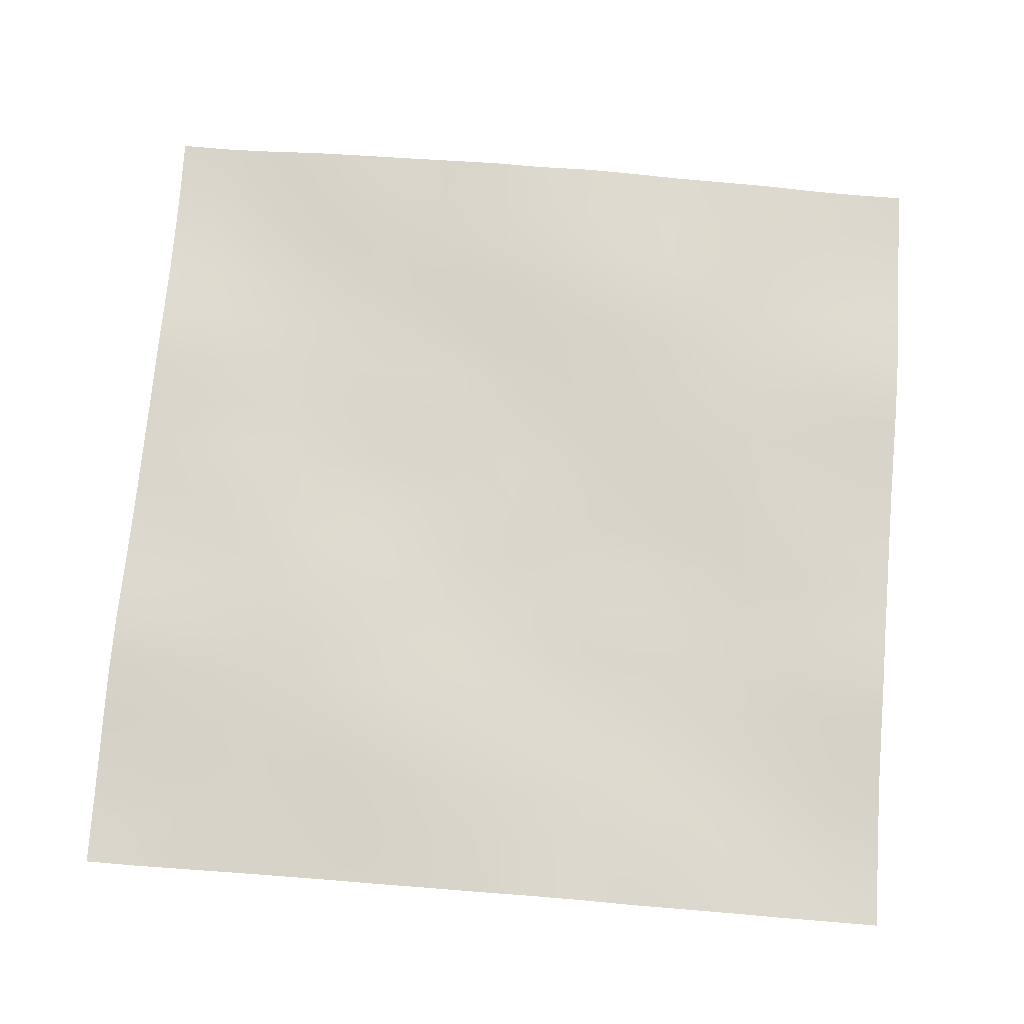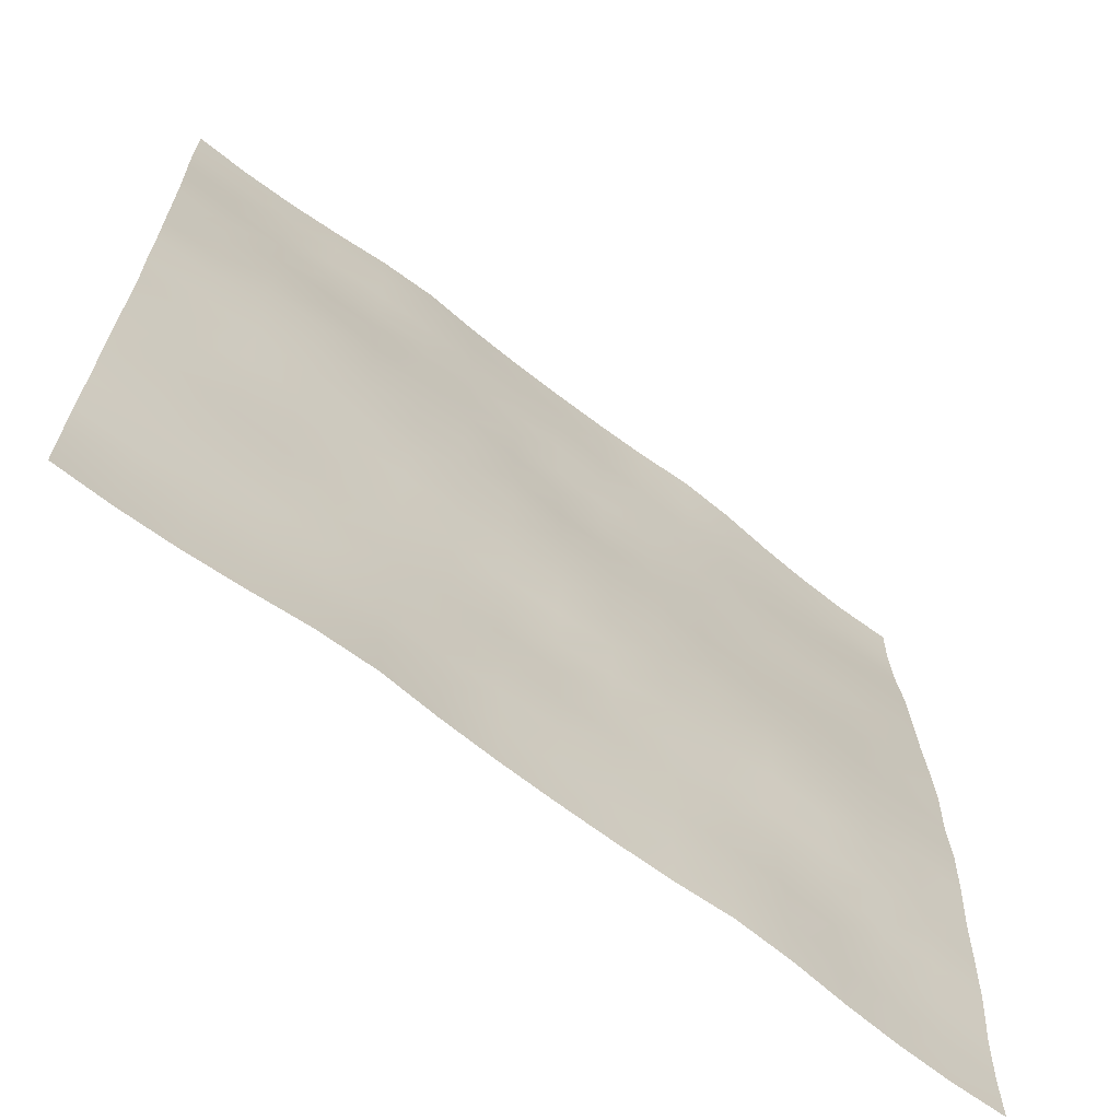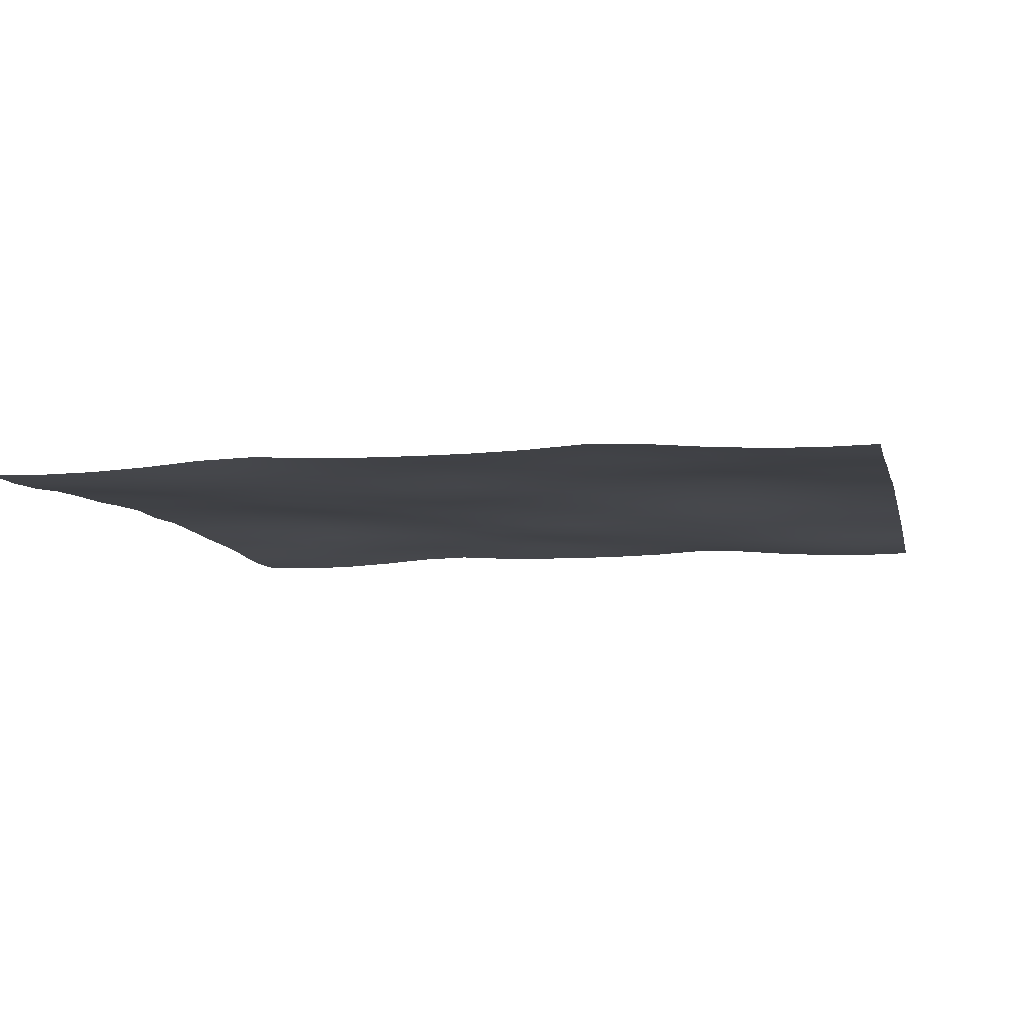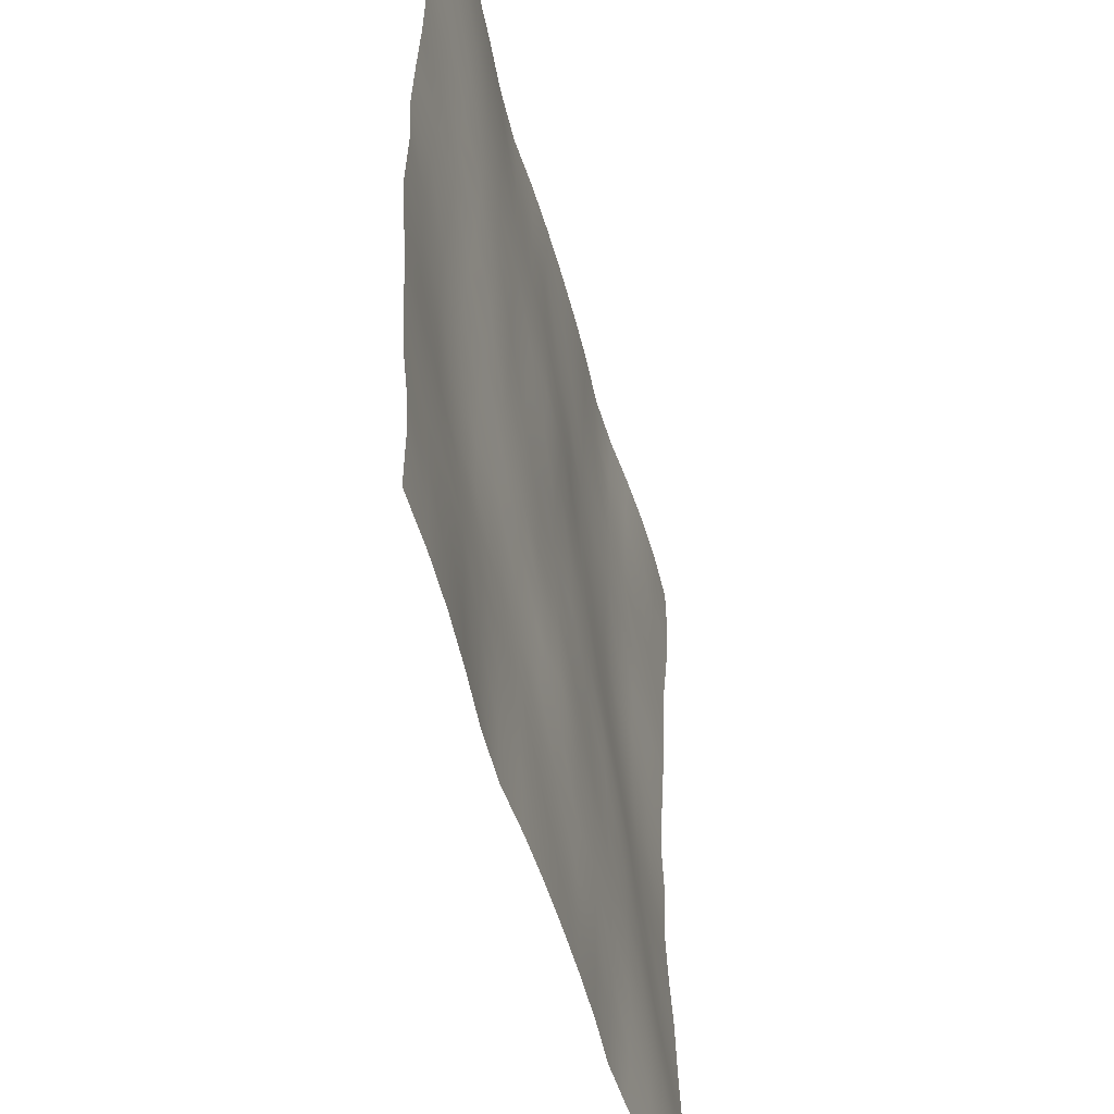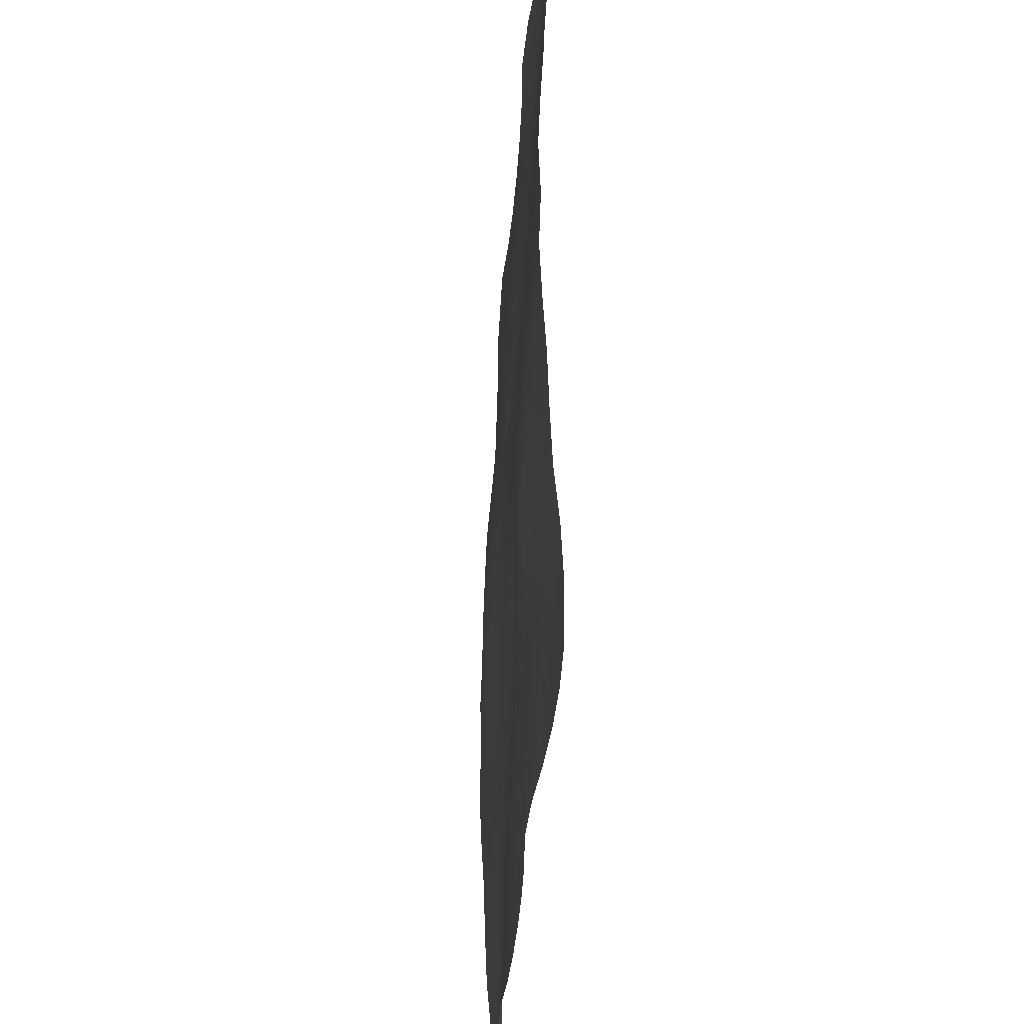
<metadata>
{"format":"obj","ext":"obj","renderer":"f3d","projection":"perspective","resolution":1024,"background":"white","views":[{"elev":73.5,"azim":94.6,"up":"+Y"},{"elev":-66.9,"azim":142.2,"up":"+Z"},{"elev":-7.8,"azim":12.2,"up":"+Y"},{"elev":-50.1,"azim":-75.5,"up":"+Z"},{"elev":-36.4,"azim":-93.7,"up":"+Z"}]}
</metadata>
<code>
o Plan.003_Plan.001
v 3.007e+04 -1410 -2.885e+04
v 2.628e+04 -1490 -2.876e+04
v 2.257e+04 -1415 -2.87e+04
v 1.882e+04 -1202 -2.864e+04
v 1.503e+04 -893 -2.864e+04
v 1.112e+04 -777.3 -2.868e+04
v 7323 -999 -2.873e+04
v 3616 -1097 -2.88e+04
v -97.46 -1127 -2.885e+04
v -3811 -1097 -2.889e+04
v -7518 -999 -2.896e+04
v -1.131e+04 -777.3 -2.902e+04
v -1.522e+04 -893 -2.906e+04
v -1.901e+04 -1202 -2.905e+04
v -2.276e+04 -1415 -2.899e+04
v -2.647e+04 -1490 -2.893e+04
v -3.027e+04 -1410 -2.885e+04
v 3.006e+04 -1453 -2.519e+04
v 2.629e+04 -1575 -2.513e+04
v 2.256e+04 -1494 -2.506e+04
v 1.88e+04 -1379 -2.499e+04
v 1.503e+04 -1114 -2.493e+04
v 1.114e+04 -950.4 -2.494e+04
v 7355 -1066 -2.5e+04
v 3643 -1014 -2.509e+04
v -106.4 -1029 -2.516e+04
v -3808 -991.6 -2.519e+04
v -7531 -848.7 -2.521e+04
v -1.132e+04 -656.5 -2.522e+04
v -1.521e+04 -676.3 -2.526e+04
v -1.903e+04 -1005 -2.529e+04
v -2.276e+04 -1268 -2.529e+04
v -2.649e+04 -1387 -2.526e+04
v -3.028e+04 -1453 -2.519e+04
v 3.007e+04 -1299 -2.158e+04
v 2.629e+04 -1399 -2.153e+04
v 2.254e+04 -1472 -2.142e+04
v 1.879e+04 -1380 -2.134e+04
v 1.501e+04 -1250 -2.127e+04
v 1.118e+04 -1057 -2.124e+04
v 7372 -1075 -2.127e+04
v 3682 -948.2 -2.13e+04
v -106.6 -775 -2.137e+04
v -3845 -838.8 -2.14e+04
v -7567 -747.6 -2.142e+04
v -1.136e+04 -673.2 -2.143e+04
v -1.52e+04 -686.2 -2.145e+04
v -1.901e+04 -909.3 -2.154e+04
v -2.274e+04 -1112 -2.158e+04
v -2.649e+04 -1196 -2.159e+04
v -3.026e+04 -1299 -2.158e+04
v 3.007e+04 -967.9 -1.784e+04
v 2.629e+04 -1095 -1.783e+04
v 2.251e+04 -1279 -1.779e+04
v 1.878e+04 -1296 -1.769e+04
v 1.5e+04 -1189 -1.761e+04
v 1.119e+04 -1109 -1.754e+04
v 7397 -1057 -1.752e+04
v 3660 -980.9 -1.75e+04
v -89.06 -803.9 -1.75e+04
v -3854 -742.3 -1.758e+04
v -7587 -683.7 -1.764e+04
v -1.139e+04 -603.6 -1.768e+04
v -1.519e+04 -677.1 -1.773e+04
v -1.898e+04 -753 -1.779e+04
v -2.273e+04 -878.3 -1.784e+04
v -2.648e+04 -895.4 -1.785e+04
v -3.026e+04 -967.9 -1.784e+04
v 3.008e+04 -815.5 -1.403e+04
v 2.632e+04 -833.6 -1.406e+04
v 2.25e+04 -952.5 -1.405e+04
v 1.875e+04 -1121 -1.398e+04
v 1.5e+04 -1115 -1.389e+04
v 1.119e+04 -1118 -1.384e+04
v 7411 -1098 -1.379e+04
v 3632 -1045 -1.374e+04
v -83.97 -1007 -1.372e+04
v -3804 -750.1 -1.377e+04
v -7598 -555.7 -1.385e+04
v -1.139e+04 -493.4 -1.389e+04
v -1.517e+04 -467.1 -1.398e+04
v -1.897e+04 -519.3 -1.405e+04
v -2.275e+04 -594 -1.407e+04
v -2.652e+04 -712.5 -1.404e+04
v -3.025e+04 -815.5 -1.403e+04
v 3.009e+04 -711.4 -1.024e+04
v 2.633e+04 -662.8 -1.024e+04
v 2.251e+04 -781.3 -1.026e+04
v 1.874e+04 -985.2 -1.024e+04
v 1.5e+04 -1065 -1.017e+04
v 1.123e+04 -996 -1.014e+04
v 7393 -1035 -1.01e+04
v 3637 -1142 -1.004e+04
v -68.17 -1053 -1.003e+04
v -3787 -769.6 -1.001e+04
v -7598 -456.3 -1.001e+04
v -1.139e+04 -384.8 -1.006e+04
v -1.514e+04 -215.1 -1.013e+04
v -1.898e+04 -152.7 -1.021e+04
v -2.279e+04 -316.4 -1.024e+04
v -2.656e+04 -575.6 -1.025e+04
v -3.025e+04 -711.4 -1.024e+04
v 3.006e+04 -496.9 -6456
v 2.633e+04 -592.8 -6452
v 2.255e+04 -630.3 -6480
v 1.874e+04 -768.7 -6507
v 1.499e+04 -977.6 -6449
v 1.126e+04 -908.5 -6384
v 7419 -871.4 -6370
v 3658 -987.4 -6365
v -62.58 -894.6 -6314
v -3829 -693.6 -6233
v -7618 -535.4 -6155
v -1.137e+04 -362 -6174
v -1.515e+04 -141.4 -6207
v -1.898e+04 -22.32 -6263
v -2.281e+04 -144.3 -6340
v -2.656e+04 -346.8 -6410
v -3.028e+04 -496.9 -6456
v 3.006e+04 -338.3 -2533
v 2.633e+04 -408.9 -2633
v 2.258e+04 -453.2 -2695
v 1.876e+04 -495.2 -2728
v 1.497e+04 -766.6 -2721
v 1.126e+04 -814.5 -2656
v 7459 -748.7 -2591
v 3683 -754.9 -2556
v -82.9 -701.2 -2514
v -3886 -675 -2420
v -7631 -672.1 -2358
v -1.137e+04 -440.6 -2319
v -1.517e+04 -233 -2308
v -1.898e+04 -96.93 -2345
v -2.28e+04 -112.4 -2422
v -2.657e+04 -240.4 -2486
v -3.028e+04 -338.3 -2533
v 3.007e+04 -467 1321
v 2.639e+04 -297.5 1241
v 2.259e+04 -212.6 1156
v 1.878e+04 -269.7 1106
v 1.498e+04 -456.8 1074
v 1.123e+04 -589.6 1123
v 7442 -688.4 1215
v 3704 -728.5 1266
v -97.46 -632.2 1321
v -3899 -728.5 1376
v -7637 -688.4 1428
v -1.142e+04 -589.6 1520
v -1.517e+04 -456.8 1568
v -1.897e+04 -269.7 1537
v -2.279e+04 -212.6 1487
v -2.658e+04 -297.5 1402
v -3.027e+04 -467 1321
v 3.008e+04 -338.3 5175
v 2.637e+04 -240.4 5129
v 2.261e+04 -112.4 5065
v 1.879e+04 -96.93 4987
v 1.498e+04 -233 4950
v 1.118e+04 -440.6 4961
v 7436 -672.1 5001
v 3691 -675 5062
v -112 -701.2 5156
v -3878 -754.9 5198
v -7654 -748.7 5234
v -1.145e+04 -814.5 5298
v -1.517e+04 -766.6 5364
v -1.895e+04 -495.2 5370
v -2.278e+04 -453.2 5338
v -2.653e+04 -408.9 5276
v -3.025e+04 -338.3 5175
v 3.008e+04 -496.9 9098
v 2.636e+04 -346.8 9053
v 2.262e+04 -144.3 8983
v 1.879e+04 -22.32 8905
v 1.496e+04 -141.4 8849
v 1.118e+04 -362 8816
v 7423 -535.4 8797
v 3635 -693.6 8875
v -132.3 -894.6 8956
v -3853 -987.4 9008
v -7614 -871.4 9012
v -1.145e+04 -908.5 9026
v -1.518e+04 -977.6 9091
v -1.893e+04 -768.7 9149
v -2.275e+04 -630.3 9122
v -2.652e+04 -592.8 9095
v -3.025e+04 -496.9 9098
v 3.005e+04 -711.4 1.289e+04
v 2.636e+04 -575.6 1.289e+04
v 2.26e+04 -316.4 1.288e+04
v 1.878e+04 -152.7 1.285e+04
v 1.495e+04 -215.1 1.277e+04
v 1.119e+04 -384.8 1.27e+04
v 7403 -456.3 1.265e+04
v 3592 -769.6 1.265e+04
v -126.7 -1053 1.267e+04
v -3832 -1142 1.268e+04
v -7588 -1035 1.275e+04
v -1.142e+04 -996 1.278e+04
v -1.519e+04 -1065 1.281e+04
v -1.893e+04 -985.2 1.288e+04
v -2.27e+04 -781.3 1.29e+04
v -2.653e+04 -662.8 1.288e+04
v -3.028e+04 -711.4 1.289e+04
v 3.006e+04 -815.5 1.668e+04
v 2.632e+04 -712.5 1.668e+04
v 2.255e+04 -594 1.671e+04
v 1.877e+04 -519.3 1.669e+04
v 1.498e+04 -467.1 1.662e+04
v 1.119e+04 -493.4 1.653e+04
v 7403 -555.7 1.649e+04
v 3609 -750.1 1.641e+04
v -110.9 -1007 1.637e+04
v -3827 -1045 1.638e+04
v -7606 -1098 1.643e+04
v -1.138e+04 -1118 1.648e+04
v -1.519e+04 -1115 1.653e+04
v -1.894e+04 -1121 1.662e+04
v -2.27e+04 -952.5 1.669e+04
v -2.651e+04 -833.6 1.671e+04
v -3.028e+04 -815.5 1.668e+04
v 3.007e+04 -967.9 2.048e+04
v 2.628e+04 -895.4 2.049e+04
v 2.254e+04 -878.3 2.049e+04
v 1.878e+04 -753 2.043e+04
v 1.499e+04 -677.1 2.037e+04
v 1.119e+04 -603.6 2.032e+04
v 7392 -683.7 2.028e+04
v 3659 -742.3 2.023e+04
v -105.9 -803.9 2.014e+04
v -3855 -980.9 2.015e+04
v -7592 -1057 2.016e+04
v -1.138e+04 -1109 2.018e+04
v -1.519e+04 -1189 2.025e+04
v -1.898e+04 -1296 2.033e+04
v -2.271e+04 -1279 2.044e+04
v -2.648e+04 -1095 2.048e+04
v -3.027e+04 -967.9 2.048e+04
v 3.007e+04 -1299 2.422e+04
v 2.629e+04 -1196 2.424e+04
v 2.254e+04 -1112 2.422e+04
v 1.882e+04 -909.3 2.418e+04
v 1.5e+04 -686.2 2.41e+04
v 1.117e+04 -673.2 2.407e+04
v 7372 -747.6 2.406e+04
v 3650 -838.8 2.405e+04
v -88.35 -775 2.401e+04
v -3877 -948.2 2.394e+04
v -7567 -1075 2.391e+04
v -1.138e+04 -1057 2.388e+04
v -1.52e+04 -1250 2.392e+04
v -1.898e+04 -1380 2.398e+04
v -2.273e+04 -1472 2.407e+04
v -2.648e+04 -1399 2.418e+04
v -3.027e+04 -1299 2.422e+04
v 3.009e+04 -1453 2.783e+04
v 2.629e+04 -1387 2.79e+04
v 2.256e+04 -1268 2.793e+04
v 1.884e+04 -1005 2.793e+04
v 1.502e+04 -676.3 2.791e+04
v 1.113e+04 -656.5 2.786e+04
v 7336 -848.7 2.785e+04
v 3613 -991.6 2.783e+04
v -88.49 -1029 2.78e+04
v -3838 -1014 2.773e+04
v -7550 -1066 2.765e+04
v -1.133e+04 -950.4 2.758e+04
v -1.522e+04 -1114 2.757e+04
v -1.899e+04 -1379 2.763e+04
v -2.275e+04 -1494 2.77e+04
v -2.649e+04 -1575 2.777e+04
v -3.025e+04 -1453 2.783e+04
v 3.007e+04 -1410 3.149e+04
v 2.628e+04 -1490 3.157e+04
v 2.257e+04 -1415 3.163e+04
v 1.882e+04 -1202 3.169e+04
v 1.503e+04 -893 3.17e+04
v 1.112e+04 -777.3 3.166e+04
v 7323 -999 3.161e+04
v 3616 -1097 3.154e+04
v -97.46 -1127 3.149e+04
v -3811 -1097 3.144e+04
v -7518 -999 3.137e+04
v -1.131e+04 -777.3 3.132e+04
v -1.522e+04 -893 3.128e+04
v -1.901e+04 -1202 3.129e+04
v -2.276e+04 -1415 3.134e+04
v -2.647e+04 -1490 3.14e+04
v -3.027e+04 -1410 3.149e+04
f 1 18 19 2
f 2 19 20 3
f 3 20 21 4
f 4 21 22 5
f 5 22 23 6
f 6 23 24 7
f 7 24 25 8
f 8 25 26 9
f 9 26 27 10
f 10 27 28 11
f 11 28 29 12
f 12 29 30 13
f 13 30 31 14
f 14 31 32 15
f 15 32 33 16
f 16 33 34 17
f 18 35 36 19
f 19 36 37 20
f 20 37 38 21
f 21 38 39 22
f 22 39 40 23
f 23 40 41 24
f 24 41 42 25
f 25 42 43 26
f 26 43 44 27
f 27 44 45 28
f 28 45 46 29
f 29 46 47 30
f 30 47 48 31
f 31 48 49 32
f 32 49 50 33
f 33 50 51 34
f 35 52 53 36
f 36 53 54 37
f 37 54 55 38
f 38 55 56 39
f 39 56 57 40
f 40 57 58 41
f 41 58 59 42
f 42 59 60 43
f 43 60 61 44
f 44 61 62 45
f 45 62 63 46
f 46 63 64 47
f 47 64 65 48
f 48 65 66 49
f 49 66 67 50
f 50 67 68 51
f 52 69 70 53
f 53 70 71 54
f 54 71 72 55
f 55 72 73 56
f 56 73 74 57
f 57 74 75 58
f 58 75 76 59
f 59 76 77 60
f 60 77 78 61
f 61 78 79 62
f 62 79 80 63
f 63 80 81 64
f 64 81 82 65
f 65 82 83 66
f 66 83 84 67
f 67 84 85 68
f 69 86 87 70
f 70 87 88 71
f 71 88 89 72
f 72 89 90 73
f 73 90 91 74
f 74 91 92 75
f 75 92 93 76
f 76 93 94 77
f 77 94 95 78
f 78 95 96 79
f 79 96 97 80
f 80 97 98 81
f 81 98 99 82
f 82 99 100 83
f 83 100 101 84
f 84 101 102 85
f 86 103 104 87
f 87 104 105 88
f 88 105 106 89
f 89 106 107 90
f 90 107 108 91
f 91 108 109 92
f 92 109 110 93
f 93 110 111 94
f 94 111 112 95
f 95 112 113 96
f 96 113 114 97
f 97 114 115 98
f 98 115 116 99
f 99 116 117 100
f 100 117 118 101
f 101 118 119 102
f 103 120 121 104
f 104 121 122 105
f 105 122 123 106
f 106 123 124 107
f 107 124 125 108
f 108 125 126 109
f 109 126 127 110
f 110 127 128 111
f 111 128 129 112
f 112 129 130 113
f 113 130 131 114
f 114 131 132 115
f 115 132 133 116
f 116 133 134 117
f 117 134 135 118
f 118 135 136 119
f 120 137 138 121
f 121 138 139 122
f 122 139 140 123
f 123 140 141 124
f 124 141 142 125
f 125 142 143 126
f 126 143 144 127
f 127 144 145 128
f 128 145 146 129
f 129 146 147 130
f 130 147 148 131
f 131 148 149 132
f 132 149 150 133
f 133 150 151 134
f 134 151 152 135
f 135 152 153 136
f 137 154 155 138
f 138 155 156 139
f 139 156 157 140
f 140 157 158 141
f 141 158 159 142
f 142 159 160 143
f 143 160 161 144
f 144 161 162 145
f 145 162 163 146
f 146 163 164 147
f 147 164 165 148
f 148 165 166 149
f 149 166 167 150
f 150 167 168 151
f 151 168 169 152
f 152 169 170 153
f 154 171 172 155
f 155 172 173 156
f 156 173 174 157
f 157 174 175 158
f 158 175 176 159
f 159 176 177 160
f 160 177 178 161
f 161 178 179 162
f 162 179 180 163
f 163 180 181 164
f 164 181 182 165
f 165 182 183 166
f 166 183 184 167
f 167 184 185 168
f 168 185 186 169
f 169 186 187 170
f 171 188 189 172
f 172 189 190 173
f 173 190 191 174
f 174 191 192 175
f 175 192 193 176
f 176 193 194 177
f 177 194 195 178
f 178 195 196 179
f 179 196 197 180
f 180 197 198 181
f 181 198 199 182
f 182 199 200 183
f 183 200 201 184
f 184 201 202 185
f 185 202 203 186
f 186 203 204 187
f 188 205 206 189
f 189 206 207 190
f 190 207 208 191
f 191 208 209 192
f 192 209 210 193
f 193 210 211 194
f 194 211 212 195
f 195 212 213 196
f 196 213 214 197
f 197 214 215 198
f 198 215 216 199
f 199 216 217 200
f 200 217 218 201
f 201 218 219 202
f 202 219 220 203
f 203 220 221 204
f 205 222 223 206
f 206 223 224 207
f 207 224 225 208
f 208 225 226 209
f 209 226 227 210
f 210 227 228 211
f 211 228 229 212
f 212 229 230 213
f 213 230 231 214
f 214 231 232 215
f 215 232 233 216
f 216 233 234 217
f 217 234 235 218
f 218 235 236 219
f 219 236 237 220
f 220 237 238 221
f 222 239 240 223
f 223 240 241 224
f 224 241 242 225
f 225 242 243 226
f 226 243 244 227
f 227 244 245 228
f 228 245 246 229
f 229 246 247 230
f 230 247 248 231
f 231 248 249 232
f 232 249 250 233
f 233 250 251 234
f 234 251 252 235
f 235 252 253 236
f 236 253 254 237
f 237 254 255 238
f 239 256 257 240
f 240 257 258 241
f 241 258 259 242
f 242 259 260 243
f 243 260 261 244
f 244 261 262 245
f 245 262 263 246
f 246 263 264 247
f 247 264 265 248
f 248 265 266 249
f 249 266 267 250
f 250 267 268 251
f 251 268 269 252
f 252 269 270 253
f 253 270 271 254
f 254 271 272 255
f 256 273 274 257
f 257 274 275 258
f 258 275 276 259
f 259 276 277 260
f 260 277 278 261
f 261 278 279 262
f 262 279 280 263
f 263 280 281 264
f 264 281 282 265
f 265 282 283 266
f 266 283 284 267
f 267 284 285 268
f 268 285 286 269
f 269 286 287 270
f 270 287 288 271
f 271 288 289 272

</code>
